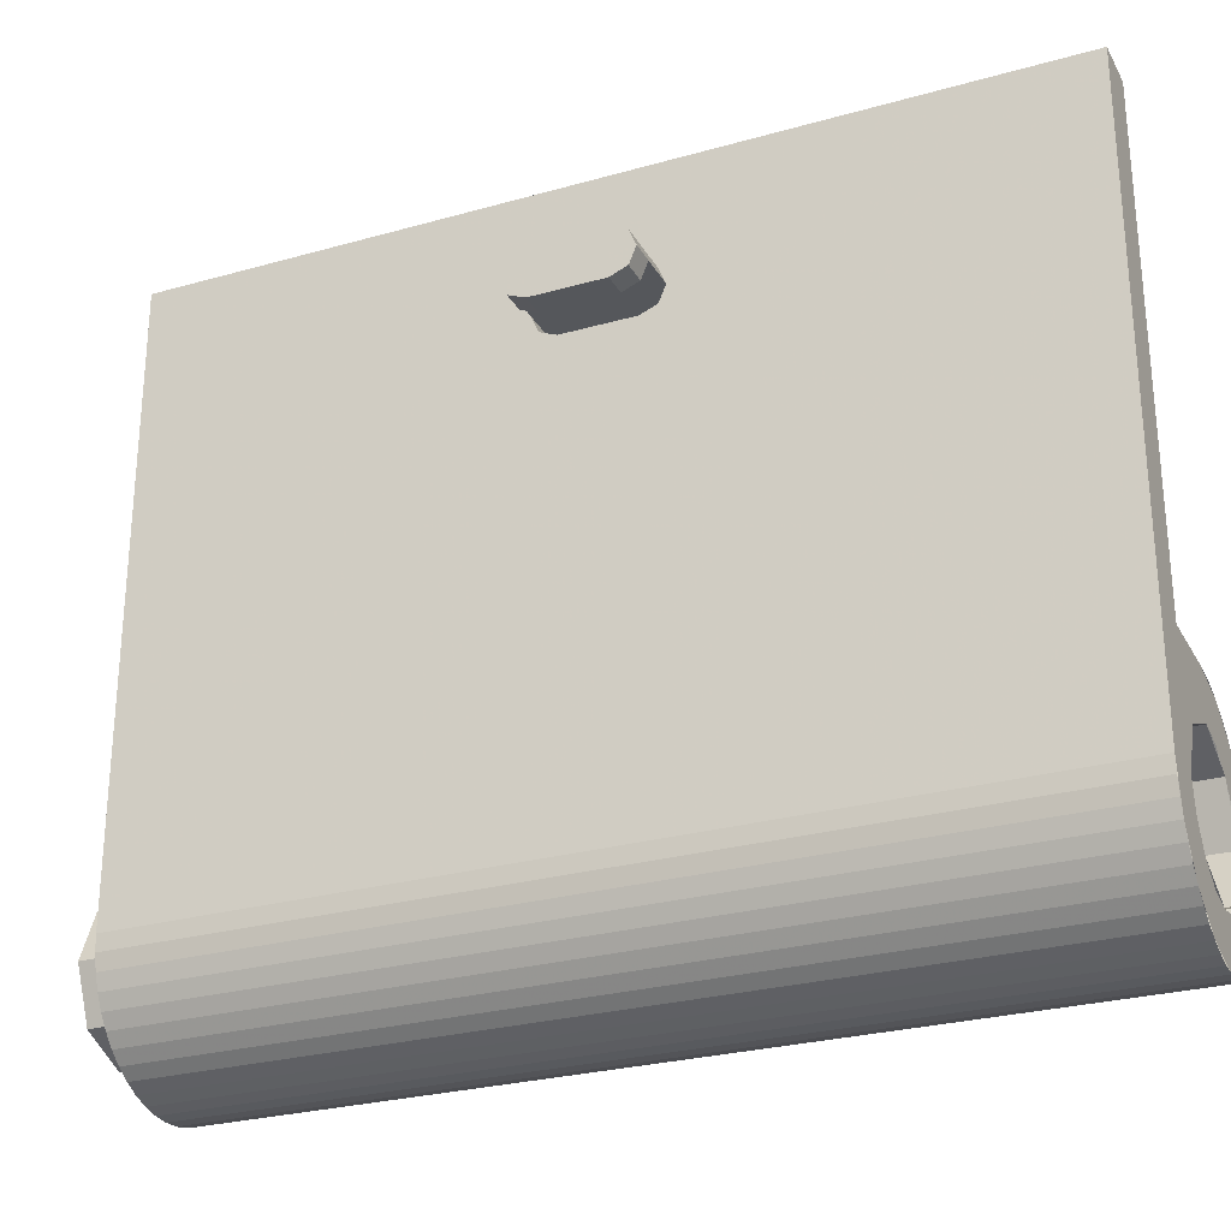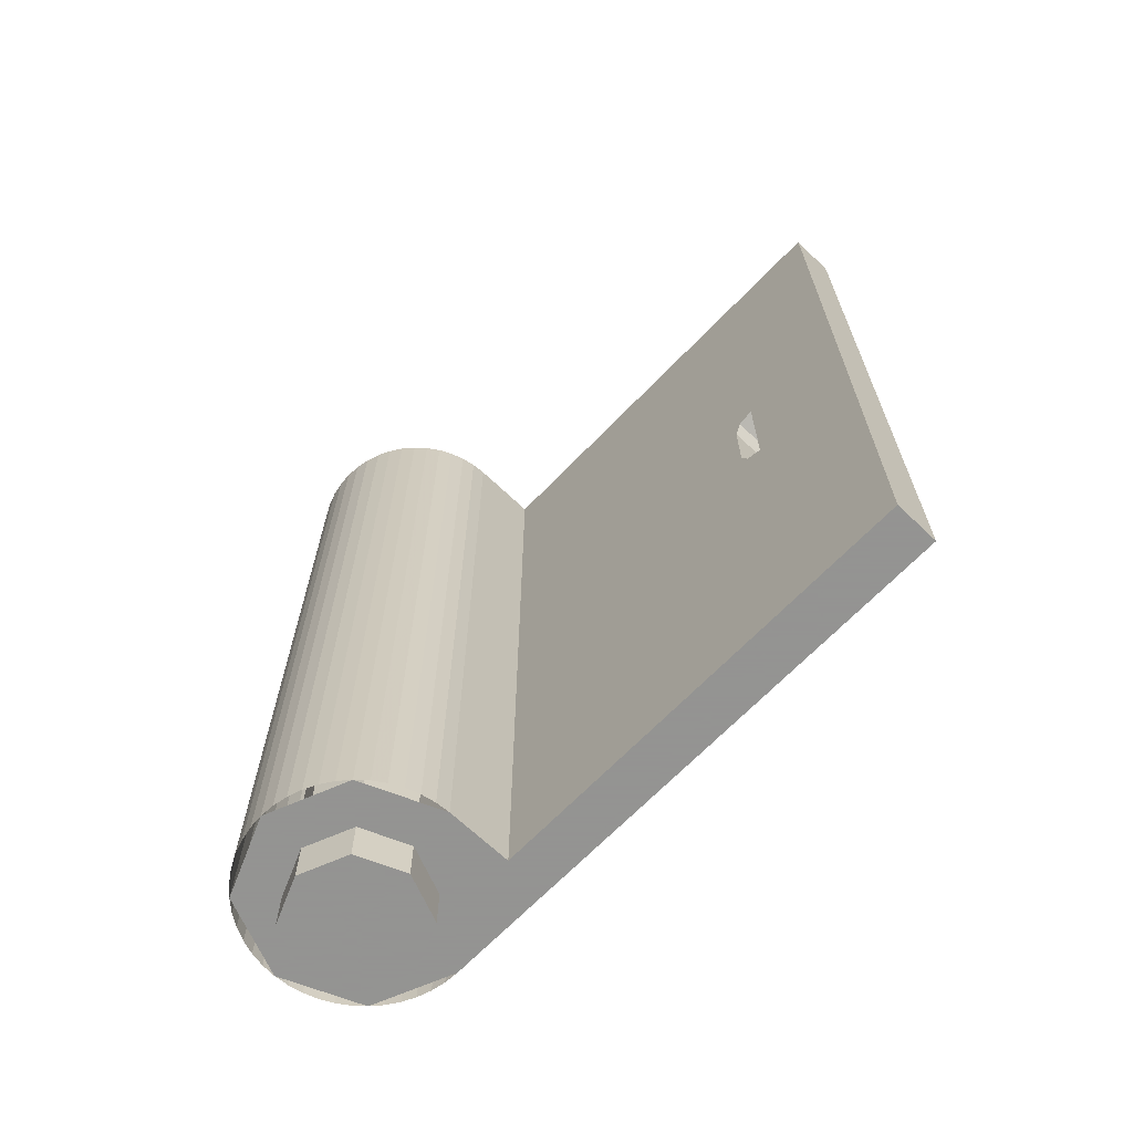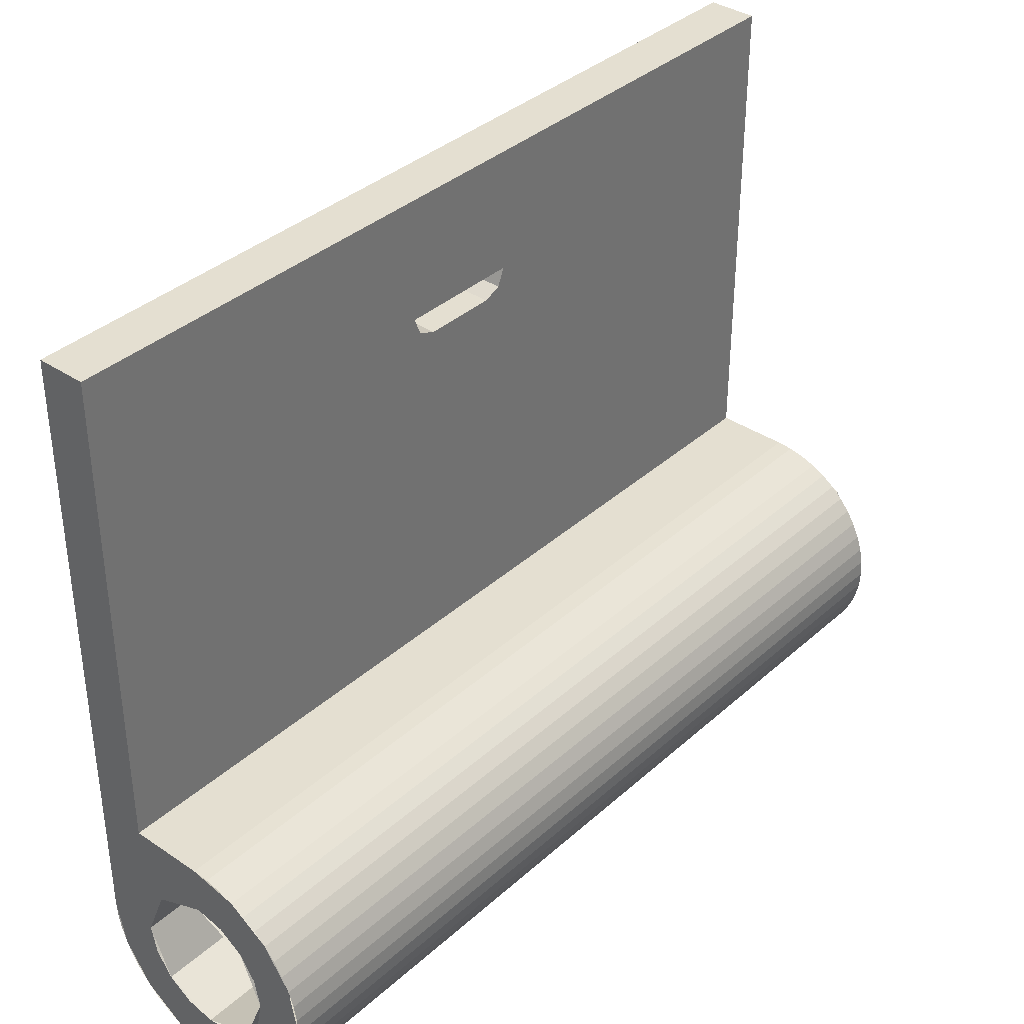
<metadata>
{"format":"obj","ext":"obj","renderer":"f3d","projection":"perspective","resolution":1024,"background":"white","views":[{"elev":-27.0,"azim":113.7,"up":"+Z"},{"elev":-66.9,"azim":-43.8,"up":"+Y"},{"elev":36.7,"azim":-138.9,"up":"+Z"}]}
</metadata>
<code>
v 0.3 3.6 0.3
v 0.2121 3.6 0.2121
v 0 3.6 0.3
v 0.3 3.6 0.3
v 0.3 3.6 0
v 0.2121 3.6 0.2121
v 0 3.6 0.3
v 0 3.6 0.5
v 0.3 3.6 0.5
v 0.3 3.6 0.3
v 0.3 3.6 0
v 0.3 3.6 2.5
v 0.5 3.6 2.5
v 0.5 3.6 0
v 0.2121 0.2 0.2121
v 0.3 0.2 0
v 0.3 3.6 0
v 0.2121 3.6 0.2121
v 0 0.2 0.3
v 0.2121 0.2 0.2121
v 0.2121 3.6 0.2121
v 0 3.6 0.3
v -0.2121 0.2 0.2121
v 0 0.2 0.3
v 0 3.6 0.3
v -0.2121 3.6 0.2121
v -0.3 0.2 0
v -0.2121 0.2 0.2121
v -0.2121 3.6 0.2121
v -0.3 3.6 0
v -0.2121 0.2 -0.2121
v -0.3 0.2 0
v -0.3 3.6 0
v -0.2121 3.6 -0.2121
v 0 0.2 -0.3
v -0.2121 0.2 -0.2121
v -0.2121 3.6 -0.2121
v 0 3.6 -0.3
v 0.2121 0.2 -0.2121
v 0 0.2 -0.3
v 0 3.6 -0.3
v 0.2121 3.6 -0.2121
v 0.3 0.2 0
v 0.2121 0.2 -0.2121
v 0.2121 3.6 -0.2121
v 0.3 3.6 0
v 0 0.2 0
v 0.3 0.2 0
v 0.2121 0.2 0.2121
v 0 0.2 0
v 0.2121 0.2 0.2121
v 0 0.2 0.3
v 0 0.2 0
v 0 0.2 0.3
v -0.2121 0.2 0.2121
v 0 0.2 0
v -0.2121 0.2 0.2121
v -0.3 0.2 0
v 0 0.2 0
v -0.3 0.2 0
v -0.2121 0.2 -0.2121
v 0 0.2 0
v -0.2121 0.2 -0.2121
v 0 0.2 -0.3
v 0 0.2 0
v 0 0.2 -0.3
v 0.2121 0.2 -0.2121
v 0 0.2 0
v 0.2121 0.2 -0.2121
v 0.3 0.2 0
v 0 3.6 0.4
v -0.1531 3.6 0.3696
v -0.1148 3.6 0.2772
v 0 3.6 0.3
v -0.1531 3.6 0.3696
v -0.2828 3.6 0.2828
v -0.2121 3.6 0.2121
v -0.1148 3.6 0.2772
v -0.2828 3.6 0.2828
v -0.3696 3.6 0.1531
v -0.2772 3.6 0.1148
v -0.2121 3.6 0.2121
v -0.3696 3.6 0.1531
v -0.4 3.6 0
v -0.3 3.6 0
v -0.2772 3.6 0.1148
v -0.4 3.6 0
v -0.3696 3.6 -0.1531
v -0.2772 3.6 -0.1148
v -0.3 3.6 0
v -0.3696 3.6 -0.1531
v -0.2828 3.6 -0.2828
v -0.2121 3.6 -0.2121
v -0.2772 3.6 -0.1148
v -0.2828 3.6 -0.2828
v -0.1531 3.6 -0.3696
v -0.1148 3.6 -0.2772
v -0.2121 3.6 -0.2121
v -0.1531 3.6 -0.3696
v 0 3.6 -0.4
v 0 3.6 -0.3
v -0.1148 3.6 -0.2772
v 0 3.6 -0.4
v 0.1531 3.6 -0.3696
v 0.1148 3.6 -0.2772
v 0 3.6 -0.3
v 0.1531 3.6 -0.3696
v 0.2828 3.6 -0.2828
v 0.2121 3.6 -0.2121
v 0.1148 3.6 -0.2772
v 0.2828 3.6 -0.2828
v 0.3696 3.6 -0.1531
v 0.2772 3.6 -0.1148
v 0.2121 3.6 -0.2121
v 0.3696 3.6 -0.1531
v 0.4 3.6 0
v 0.3 3.6 0
v 0.2772 3.6 -0.1148
v 0 3.6 0.5
v -0.1913 3.6 0.462
v -0.1531 3.6 0.3696
v 0 3.6 0.4
v -0.1913 3.6 0.462
v -0.3535 3.6 0.3535
v -0.2828 3.6 0.2828
v -0.1531 3.6 0.3696
v -0.3535 3.6 0.3535
v -0.462 3.6 0.1913
v -0.3696 3.6 0.1531
v -0.2828 3.6 0.2828
v -0.462 3.6 0.1913
v -0.5 3.6 0
v -0.4 3.6 0
v -0.3696 3.6 0.1531
v -0.5 3.6 0
v -0.462 3.6 -0.1913
v -0.3696 3.6 -0.1531
v -0.4 3.6 0
v -0.462 3.6 -0.1913
v -0.3535 3.6 -0.3535
v -0.2828 3.6 -0.2828
v -0.3696 3.6 -0.1531
v -0.3535 3.6 -0.3535
v -0.1913 3.6 -0.462
v -0.1531 3.6 -0.3696
v -0.2828 3.6 -0.2828
v -0.1913 3.6 -0.462
v 0 3.6 -0.5
v 0 3.6 -0.4
v -0.1531 3.6 -0.3696
v 0 3.6 -0.5
v 0.1913 3.6 -0.462
v 0.1531 3.6 -0.3696
v 0 3.6 -0.4
v 0.1913 3.6 -0.462
v 0.3535 3.6 -0.3535
v 0.2828 3.6 -0.2828
v 0.1531 3.6 -0.3696
v 0.3535 3.6 -0.3535
v 0.462 3.6 -0.1913
v 0.3696 3.6 -0.1531
v 0.2828 3.6 -0.2828
v 0.462 3.6 -0.1913
v 0.5 3.6 0
v 0.4 3.6 0
v 0.3696 3.6 -0.1531
v 0.3 3.6 0.5
v 0.3 2.05 1.9
v 0.3 2.05 2
v 0.3 3.6 2.5
v 0.3 3.6 2.5
v 0.3 2.05 2
v 0.3 1.55 2
v 0.3 0 2.5
v 0.3 0 2.5
v 0.3 1.55 2
v 0.3 1.55 1.9
v 0.3 0 0.5
v 0.3 0 0.5
v 0.3 1.55 1.9
v 0.3 2.05 1.9
v 0.3 3.6 0.5
v 0.3 3.6 2.5
v 0.3 0 2.5
v 0.5 0 2.5
v 0.5 3.6 2.5
v 0.5 3.6 2.5
v 0.5 2.05 2.1
v 0.5 2.05 1.9
v 0.5 3.6 0
v 0.5 0 2.5
v 0.5 1.55 2.1
v 0.5 2.05 2.1
v 0.5 3.6 2.5
v 0.5 0 0
v 0.5 1.55 1.9
v 0.5 1.55 2.1
v 0.5 0 2.5
v 0.5 3.6 0
v 0.5 2.05 1.9
v 0.5 1.55 1.9
v 0.5 0 0
v 0.4957 0 -0.06525
v 0.5 0 0
v 0.5 3.6 0
v 0.4957 3.6 -0.06525
v 0.4829 0 -0.1294
v 0.4957 0 -0.06525
v 0.4957 3.6 -0.06525
v 0.4829 3.6 -0.1294
v 0.462 0 -0.1913
v 0.4829 0 -0.1294
v 0.4829 3.6 -0.1294
v 0.462 3.6 -0.1913
v 0.433 0 -0.25
v 0.462 0 -0.1913
v 0.462 3.6 -0.1913
v 0.433 3.6 -0.25
v 0.3967 0 -0.3044
v 0.433 0 -0.25
v 0.433 3.6 -0.25
v 0.3967 3.6 -0.3044
v 0.3535 0 -0.3535
v 0.3967 0 -0.3044
v 0.3967 3.6 -0.3044
v 0.3535 3.6 -0.3535
v 0.3044 0 -0.3967
v 0.3535 0 -0.3535
v 0.3535 3.6 -0.3535
v 0.3044 3.6 -0.3967
v 0.25 0 -0.433
v 0.3044 0 -0.3967
v 0.3044 3.6 -0.3967
v 0.25 3.6 -0.433
v 0.1913 0 -0.462
v 0.25 0 -0.433
v 0.25 3.6 -0.433
v 0.1913 3.6 -0.462
v 0.1294 0 -0.4829
v 0.1913 0 -0.462
v 0.1913 3.6 -0.462
v 0.1294 3.6 -0.4829
v 0.06525 0 -0.4957
v 0.1294 0 -0.4829
v 0.1294 3.6 -0.4829
v 0.06525 3.6 -0.4957
v 0 0 -0.5
v 0.06525 0 -0.4957
v 0.06525 3.6 -0.4957
v 0 3.6 -0.5
v -0.06525 0 -0.4957
v 0 0 -0.5
v 0 3.6 -0.5
v -0.06525 3.6 -0.4957
v -0.1294 0 -0.4829
v -0.06525 0 -0.4957
v -0.06525 3.6 -0.4957
v -0.1294 3.6 -0.4829
v -0.1913 0 -0.462
v -0.1294 0 -0.4829
v -0.1294 3.6 -0.4829
v -0.1913 3.6 -0.462
v -0.25 0 -0.433
v -0.1913 0 -0.462
v -0.1913 3.6 -0.462
v -0.25 3.6 -0.433
v -0.3044 0 -0.3967
v -0.25 0 -0.433
v -0.25 3.6 -0.433
v -0.3044 3.6 -0.3967
v -0.3535 0 -0.3535
v -0.3044 0 -0.3967
v -0.3044 3.6 -0.3967
v -0.3535 3.6 -0.3535
v -0.3967 0 -0.3044
v -0.3535 0 -0.3535
v -0.3535 3.6 -0.3535
v -0.3967 3.6 -0.3044
v -0.433 0 -0.25
v -0.3967 0 -0.3044
v -0.3967 3.6 -0.3044
v -0.433 3.6 -0.25
v -0.462 0 -0.1913
v -0.433 0 -0.25
v -0.433 3.6 -0.25
v -0.462 3.6 -0.1913
v -0.4829 0 -0.1294
v -0.462 0 -0.1913
v -0.462 3.6 -0.1913
v -0.4829 3.6 -0.1294
v -0.4957 0 -0.06525
v -0.4829 0 -0.1294
v -0.4829 3.6 -0.1294
v -0.4957 3.6 -0.06525
v -0.5 0 0
v -0.4957 0 -0.06525
v -0.4957 3.6 -0.06525
v -0.5 3.6 0
v -0.4957 0 0.06525
v -0.5 0 0
v -0.5 3.6 0
v -0.4957 3.6 0.06525
v -0.4829 0 0.1294
v -0.4957 0 0.06525
v -0.4957 3.6 0.06525
v -0.4829 3.6 0.1294
v -0.462 0 0.1913
v -0.4829 0 0.1294
v -0.4829 3.6 0.1294
v -0.462 3.6 0.1913
v -0.433 0 0.25
v -0.462 0 0.1913
v -0.462 3.6 0.1913
v -0.433 3.6 0.25
v -0.3967 0 0.3044
v -0.433 0 0.25
v -0.433 3.6 0.25
v -0.3967 3.6 0.3044
v -0.3535 0 0.3535
v -0.3967 0 0.3044
v -0.3967 3.6 0.3044
v -0.3535 3.6 0.3535
v -0.3044 0 0.3967
v -0.3535 0 0.3535
v -0.3535 3.6 0.3535
v -0.3044 3.6 0.3967
v -0.25 0 0.433
v -0.3044 0 0.3967
v -0.3044 3.6 0.3967
v -0.25 3.6 0.433
v -0.1913 0 0.462
v -0.25 0 0.433
v -0.25 3.6 0.433
v -0.1913 3.6 0.462
v -0.1294 0 0.4829
v -0.1913 0 0.462
v -0.1913 3.6 0.462
v -0.1294 3.6 0.4829
v -0.06525 0 0.4957
v -0.1294 0 0.4829
v -0.1294 3.6 0.4829
v -0.06525 3.6 0.4957
v 0 0 0.5
v -0.06525 0 0.4957
v -0.06525 3.6 0.4957
v 0 3.6 0.5
v 0 3.6 0.5
v 0 0 0.5
v 0.3 0 0.5
v 0.3 3.6 0.5
v 0 0 0
v 0.5 0 0
v 0.3535 0 -0.3535
v 0 0 0
v 0.3535 0 -0.3535
v 0 0 -0.5
v 0 0 0
v 0 0 -0.5
v -0.3535 0 -0.3535
v 0 0 0
v -0.3535 0 -0.3535
v -0.5 0 0
v 0 0 0
v -0.5 0 0
v -0.3535 0 0.3535
v 0 0 0
v -0.3535 0 0.3535
v 0 0 0.5
v 0.5 0 0
v 0.5 0 0.5
v 0 0 0.5
v 0 0 0
v 0.5 0 0.5
v 0.5 0 2.5
v 0.3 0 2.5
v 0.3 0 0.5
v 0.5 1.65 2.1
v 0.75 1.65 2.1
v 0.75 1.95 2.1
v 0.5 1.95 2.1
v 0.3 2.05 2
v 0.65 2.05 2
v 0.65 1.55 2
v 0.3 1.55 2
v 0.65 1.95 1.9
v 0.75 1.95 1.9
v 0.75 1.65 1.9
v 0.65 1.65 1.9
v 0.3 1.65 1.9
v 0.5 1.65 1.9
v 0.5 1.95 1.9
v 0.3 1.95 1.9
v 0.65 1.95 2
v 0.65 1.95 1.9
v 0.65 1.65 1.9
v 0.65 1.65 2
v 0.75 1.65 2.1
v 0.75 1.65 1.9
v 0.75 1.95 1.9
v 0.75 1.95 2.1
v 0.3 1.55 1.9
v 0.3 1.579 1.929
v 0.3 1.55 2
v 0.3 1.55 1.9
v 0.3 1.65 1.9
v 0.3 1.579 1.929
v 0.3 2.05 1.9
v 0.3 2.021 1.929
v 0.3 2.05 2
v 0.3 2.05 1.9
v 0.3 1.95 1.9
v 0.3 2.021 1.929
v 0.5 1.55 1.9
v 0.5 1.579 1.929
v 0.5 1.65 1.9
v 0.5 1.55 1.9
v 0.5 1.55 2
v 0.5 1.579 1.929
v 0.5 1.55 2.1
v 0.5 1.579 2.071
v 0.5 1.55 2
v 0.5 1.55 2.1
v 0.5 1.65 2.1
v 0.5 1.579 2.071
v 0.5 2.05 1.9
v 0.5 2.021 1.929
v 0.5 1.95 1.9
v 0.5 2.05 1.9
v 0.5 2.05 2
v 0.5 2.021 1.929
v 0.5 2.05 2.1
v 0.5 2.021 2.071
v 0.5 2.05 2
v 0.5 2.05 2.1
v 0.5 1.95 2.1
v 0.5 2.021 2.071
v 0.65 1.65 2
v 0.65 1.55 2
v 0.65 1.579 1.929
v 0.65 1.65 2
v 0.65 1.579 1.929
v 0.65 1.65 1.9
v 0.65 1.95 2
v 0.65 2.05 2
v 0.65 2.021 1.929
v 0.65 1.95 2
v 0.65 2.021 1.929
v 0.65 1.95 1.9
v 0.75 1.65 2
v 0.75 1.65 1.9
v 0.75 1.579 1.929
v 0.75 1.65 2
v 0.75 1.579 1.929
v 0.75 1.55 2
v 0.75 1.65 2
v 0.75 1.55 2
v 0.75 1.579 2.071
v 0.75 1.65 2
v 0.75 1.579 2.071
v 0.75 1.65 2.1
v 0.75 1.95 2
v 0.75 1.95 1.9
v 0.75 2.021 1.929
v 0.75 1.95 2
v 0.75 2.021 1.929
v 0.75 2.05 2
v 0.75 1.95 2
v 0.75 2.05 2
v 0.75 2.021 2.071
v 0.75 1.95 2
v 0.75 2.021 2.071
v 0.75 1.95 2.1
v 0.5 1.579 2.071
v 0.5 1.55 2
v 0.75 1.55 2
v 0.75 1.579 2.071
v 0.5 1.65 2.1
v 0.5 1.579 2.071
v 0.75 1.579 2.071
v 0.75 1.65 2.1
v 0.5 2.021 2.071
v 0.5 2.05 2
v 0.75 2.05 2
v 0.75 2.021 2.071
v 0.5 1.95 2.1
v 0.5 2.021 2.071
v 0.75 2.021 2.071
v 0.75 1.95 2.1
v 0.3 1.579 1.929
v 0.3 1.55 2
v 0.5 1.55 2
v 0.5 1.579 1.929
v 0.3 1.65 1.9
v 0.3 1.579 1.929
v 0.5 1.579 1.929
v 0.5 1.65 1.9
v 0.3 2.021 1.929
v 0.3 2.05 2
v 0.5 2.05 2
v 0.5 2.021 1.929
v 0.3 1.95 1.9
v 0.3 2.021 1.929
v 0.5 2.021 1.929
v 0.5 1.95 1.9
v 0.65 1.579 1.929
v 0.65 1.55 2
v 0.75 1.55 2
v 0.75 1.579 1.929
v 0.65 1.65 1.9
v 0.65 1.579 1.929
v 0.75 1.579 1.929
v 0.75 1.65 1.9
v 0.65 2.021 1.929
v 0.65 2.05 2
v 0.75 2.05 2
v 0.75 2.021 1.929
v 0.65 1.95 1.9
v 0.65 2.021 1.929
v 0.75 2.021 1.929
v 0.75 1.95 1.9
v 0.2121 0 0.2121
v 0.3 0 0
v 0.3 -0.2 0
v 0.2121 -0.2 0.2121
v 0 0 0.3
v 0.2121 0 0.2121
v 0.2121 -0.2 0.2121
v 0 -0.2 0.3
v -0.2121 0 0.2121
v 0 0 0.3
v 0 -0.2 0.3
v -0.2121 -0.2 0.2121
v -0.3 0 0
v -0.2121 0 0.2121
v -0.2121 -0.2 0.2121
v -0.3 -0.2 0
v -0.2121 0 -0.2121
v -0.3 0 0
v -0.3 -0.2 0
v -0.2121 -0.2 -0.2121
v 0 0 -0.3
v -0.2121 0 -0.2121
v -0.2121 -0.2 -0.2121
v 0 -0.2 -0.3
v 0.2121 0 -0.2121
v 0 0 -0.3
v 0 -0.2 -0.3
v 0.2121 -0.2 -0.2121
v 0.3 0 0
v 0.2121 0 -0.2121
v 0.2121 -0.2 -0.2121
v 0.3 -0.2 0
v 0 -0.2 0
v 0.3 -0.2 0
v 0.2121 -0.2 0.2121
v 0 -0.2 0
v 0.2121 -0.2 0.2121
v 0 -0.2 0.3
v 0 -0.2 0
v 0 -0.2 0.3
v -0.2121 -0.2 0.2121
v 0 -0.2 0
v -0.2121 -0.2 0.2121
v -0.3 -0.2 0
v 0 -0.2 0
v -0.3 -0.2 0
v -0.2121 -0.2 -0.2121
v 0 -0.2 0
v -0.2121 -0.2 -0.2121
v 0 -0.2 -0.3
v 0 -0.2 0
v 0 -0.2 -0.3
v 0.2121 -0.2 -0.2121
v 0 -0.2 0
v 0.2121 -0.2 -0.2121
v 0.3 -0.2 0
g mesh1845648
f 1 2 3
f 4 5 6
f 7 8 9
f 9 10 7
f 11 12 13
f 13 14 11
g mesh1845650
f 15 17 16
f 17 15 18
f 19 21 20
f 21 19 22
f 23 25 24
f 25 23 26
f 27 29 28
f 29 27 30
f 31 33 32
f 33 31 34
f 35 37 36
f 37 35 38
f 39 41 40
f 41 39 42
f 43 45 44
f 45 43 46
g mesh1845652
f 47 49 48
f 50 52 51
f 53 55 54
f 56 58 57
f 59 61 60
f 62 64 63
f 65 67 66
f 68 70 69
g mesh1845654
f 71 73 72
f 73 71 74
f 75 77 76
f 77 75 78
f 79 81 80
f 81 79 82
f 83 85 84
f 85 83 86
f 87 89 88
f 89 87 90
f 91 93 92
f 93 91 94
f 95 97 96
f 97 95 98
f 99 101 100
f 101 99 102
f 103 105 104
f 105 103 106
f 107 109 108
f 109 107 110
f 111 113 112
f 113 111 114
f 115 117 116
f 117 115 118
g mesh1845656
f 119 121 120
f 121 119 122
f 123 125 124
f 125 123 126
f 127 129 128
f 129 127 130
f 131 133 132
f 133 131 134
f 135 137 136
f 137 135 138
f 139 141 140
f 141 139 142
f 143 145 144
f 145 143 146
f 147 149 148
f 149 147 150
f 151 153 152
f 153 151 154
f 155 157 156
f 157 155 158
f 159 161 160
f 161 159 162
f 163 165 164
f 165 163 166
f 167 168 169
f 169 170 167
f 171 172 173
f 173 174 171
f 175 176 177
f 177 178 175
f 179 180 181
f 181 182 179
f 183 184 185
f 185 186 183
f 187 188 189
f 189 190 187
f 191 192 193
f 193 194 191
f 195 196 197
f 197 198 195
f 199 200 201
f 201 202 199
g mesh1845658
f 203 205 204
f 205 203 206
f 207 209 208
f 209 207 210
f 211 213 212
f 213 211 214
f 215 217 216
f 217 215 218
f 219 221 220
f 221 219 222
f 223 225 224
f 225 223 226
f 227 229 228
f 229 227 230
f 231 233 232
f 233 231 234
f 235 237 236
f 237 235 238
f 239 241 240
f 241 239 242
f 243 245 244
f 245 243 246
f 247 249 248
f 249 247 250
f 251 253 252
f 253 251 254
f 255 257 256
f 257 255 258
f 259 261 260
f 261 259 262
f 263 265 264
f 265 263 266
f 267 269 268
f 269 267 270
f 271 273 272
f 273 271 274
f 275 277 276
f 277 275 278
f 279 281 280
f 281 279 282
f 283 285 284
f 285 283 286
f 287 289 288
f 289 287 290
f 291 293 292
f 293 291 294
f 295 297 296
f 297 295 298
f 299 301 300
f 301 299 302
f 303 305 304
f 305 303 306
f 307 309 308
f 309 307 310
f 311 313 312
f 313 311 314
f 315 317 316
f 317 315 318
f 319 321 320
f 321 319 322
f 323 325 324
f 325 323 326
f 327 329 328
f 329 327 330
f 331 333 332
f 333 331 334
f 335 337 336
f 337 335 338
f 339 341 340
f 341 339 342
f 343 345 344
f 345 343 346
f 347 348 349
f 349 350 347
g mesh1845660
f 351 353 352
f 354 356 355
f 357 359 358
f 360 362 361
f 363 365 364
f 366 368 367
f 369 370 371
f 371 372 369
f 373 374 375
f 375 376 373
f 377 378 379
f 379 380 377
f 381 382 383
f 383 384 381
f 385 386 387
f 387 388 385
f 389 390 391
f 391 392 389
f 393 394 395
f 395 396 393
f 397 398 399
f 399 400 397
g mesh1845662
f 401 403 402
f 404 406 405
g mesh1845664
f 407 408 409
f 410 411 412
g mesh1845666
f 413 415 414
f 416 418 417
f 419 421 420
f 422 424 423
g mesh1845668
f 425 426 427
f 428 429 430
f 431 432 433
f 434 435 436
g mesh1845670
f 437 439 438
f 440 442 441
g mesh1845672
f 443 444 445
f 446 447 448
g mesh1845674
f 449 451 450
f 452 454 453
f 455 457 456
f 458 460 459
g mesh1845676
f 461 462 463
f 464 465 466
f 467 468 469
f 470 471 472
g mesh1845678
f 473 474 475
f 475 476 473
f 477 478 479
f 479 480 477
g mesh1845680
f 481 483 482
f 483 481 484
f 485 487 486
f 487 485 488
g mesh1845682
f 489 490 491
f 491 492 489
f 493 494 495
f 495 496 493
g mesh1845684
f 497 499 498
f 499 497 500
f 501 503 502
f 503 501 504
g mesh1845686
f 505 507 506
f 507 505 508
f 509 511 510
f 511 509 512
g mesh1845688
f 513 514 515
f 515 516 513
f 517 518 519
f 519 520 517
g mesh1845695
f 521 523 522
f 523 521 524
f 525 527 526
f 527 525 528
f 529 531 530
f 531 529 532
f 533 535 534
f 535 533 536
f 537 539 538
f 539 537 540
f 541 543 542
f 543 541 544
f 545 547 546
f 547 545 548
f 549 551 550
f 551 549 552
g mesh1845697
f 553 554 555
f 556 557 558
f 559 560 561
f 562 563 564
f 565 566 567
f 568 569 570
f 571 572 573
f 574 575 576

</code>
